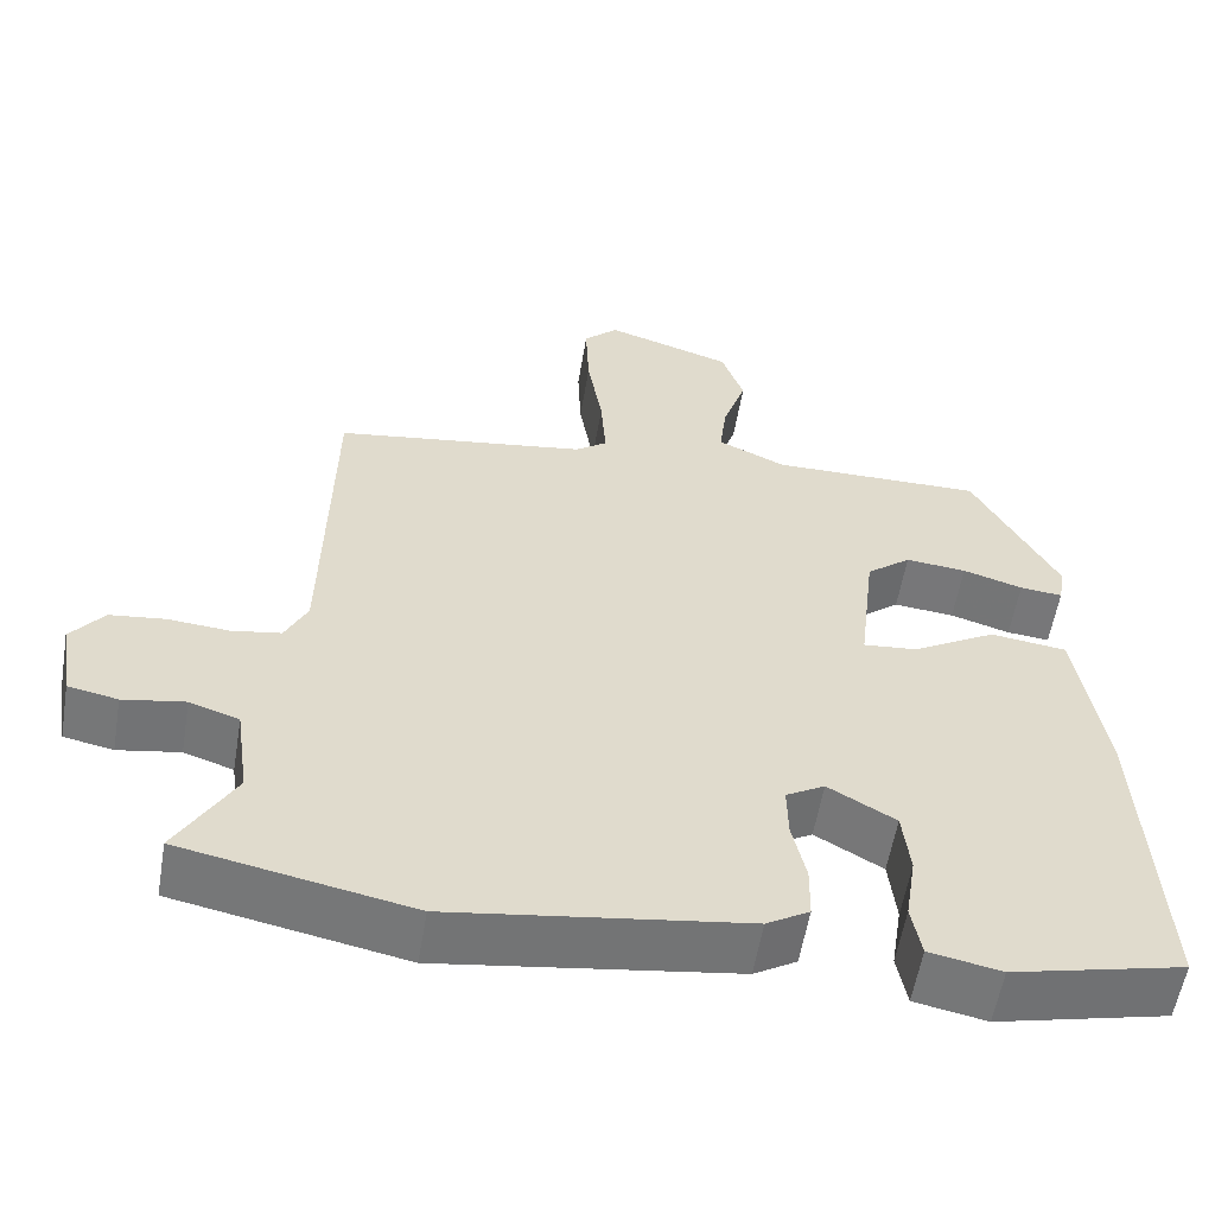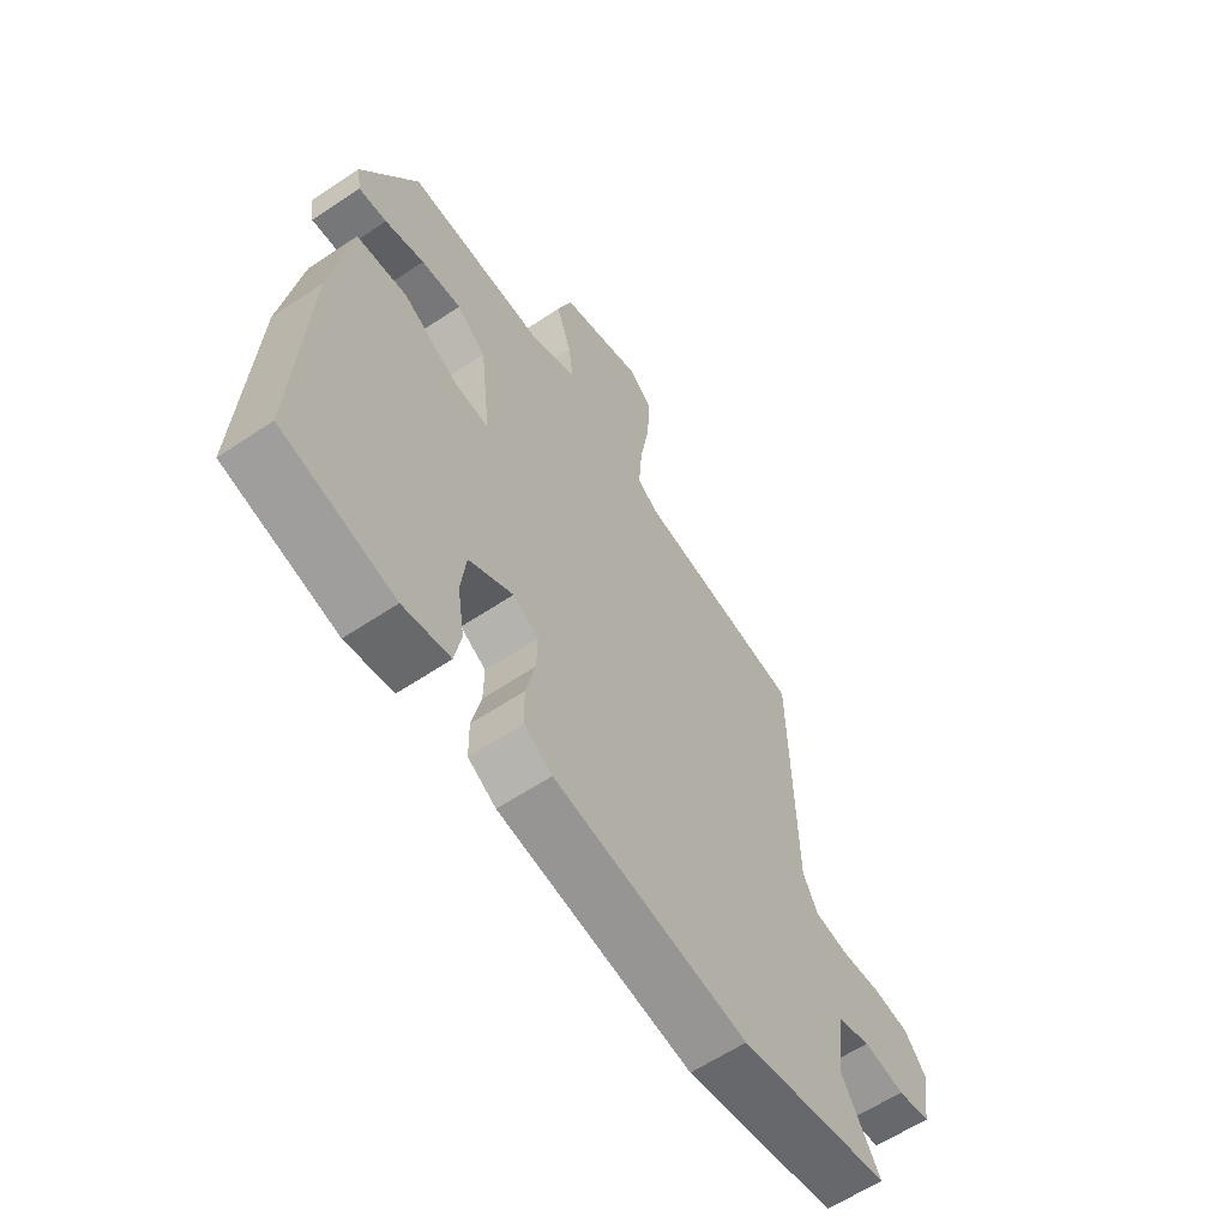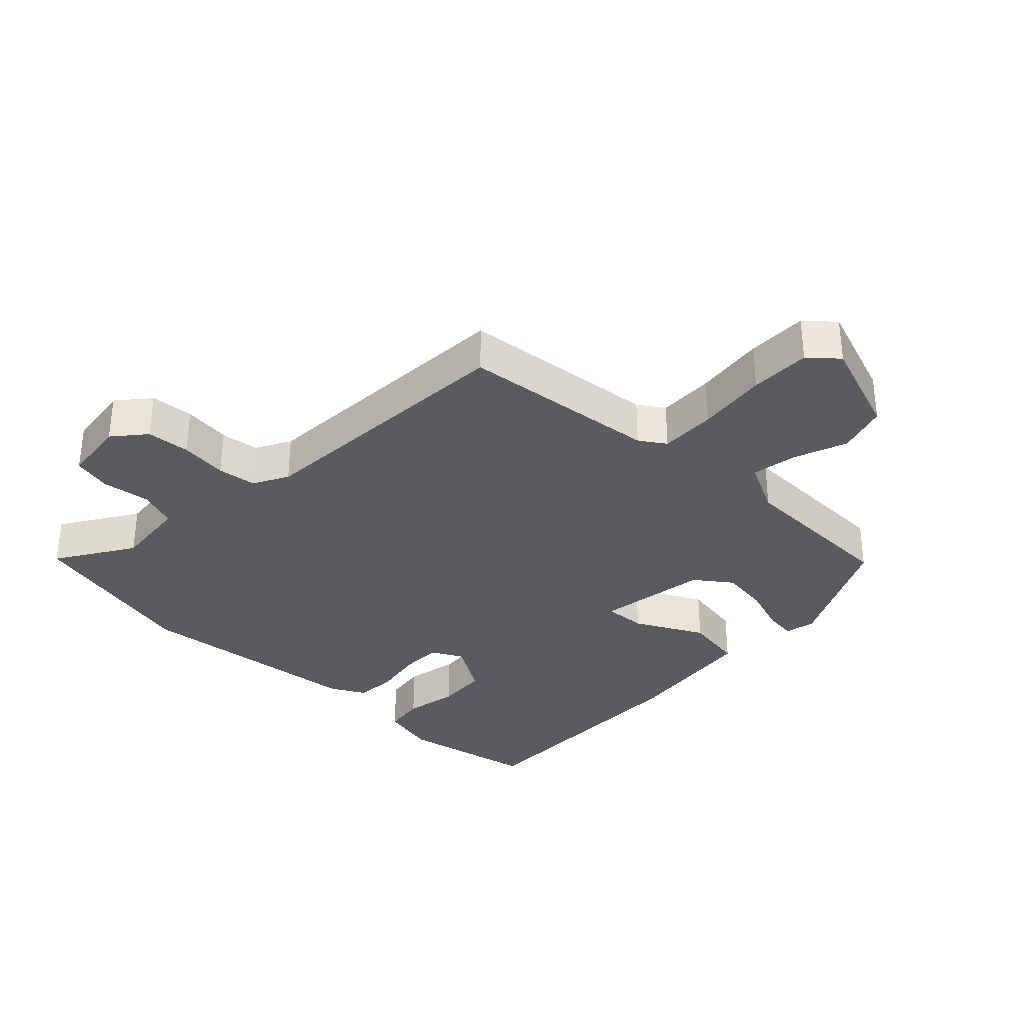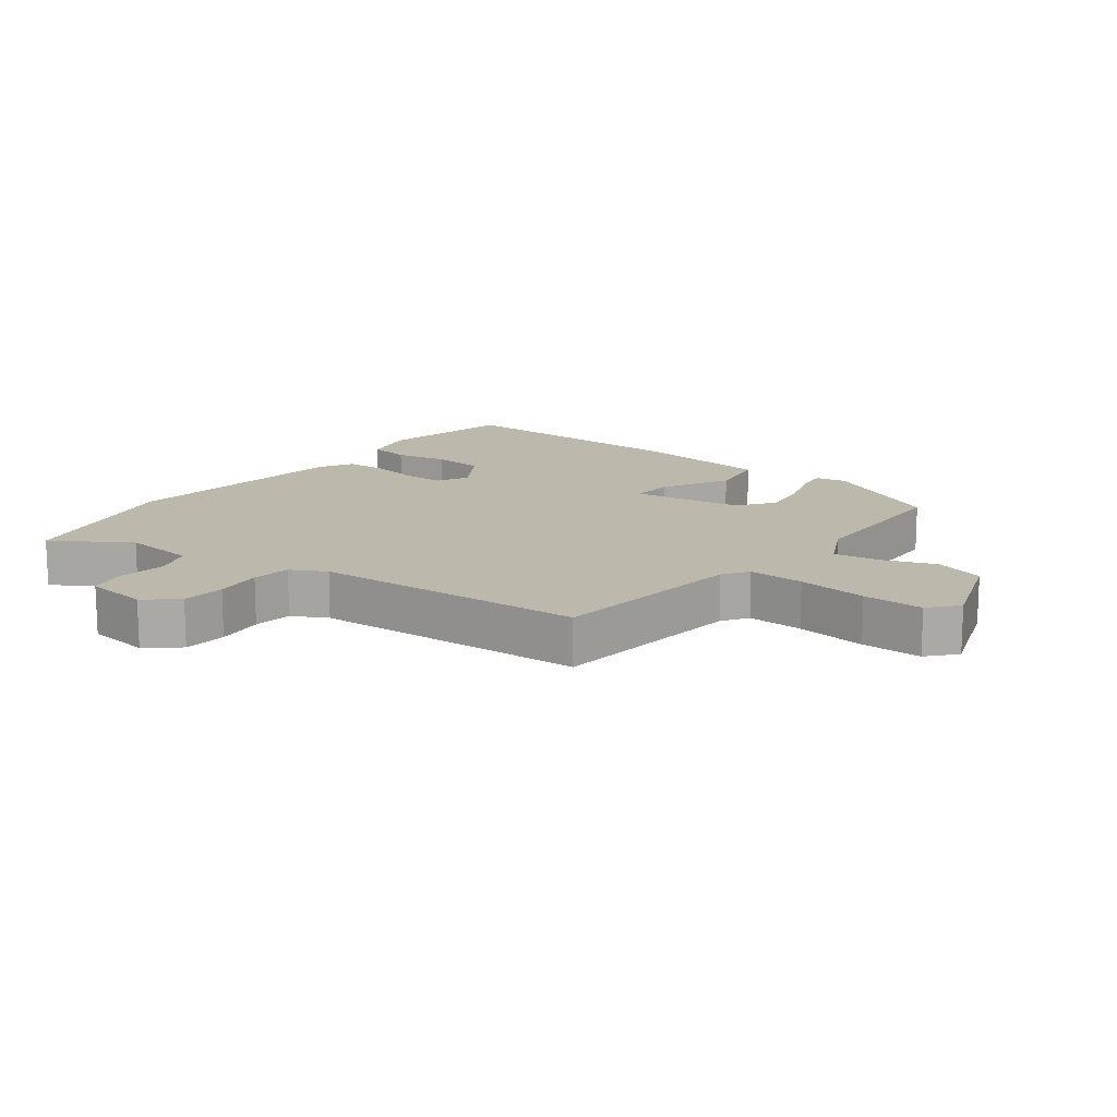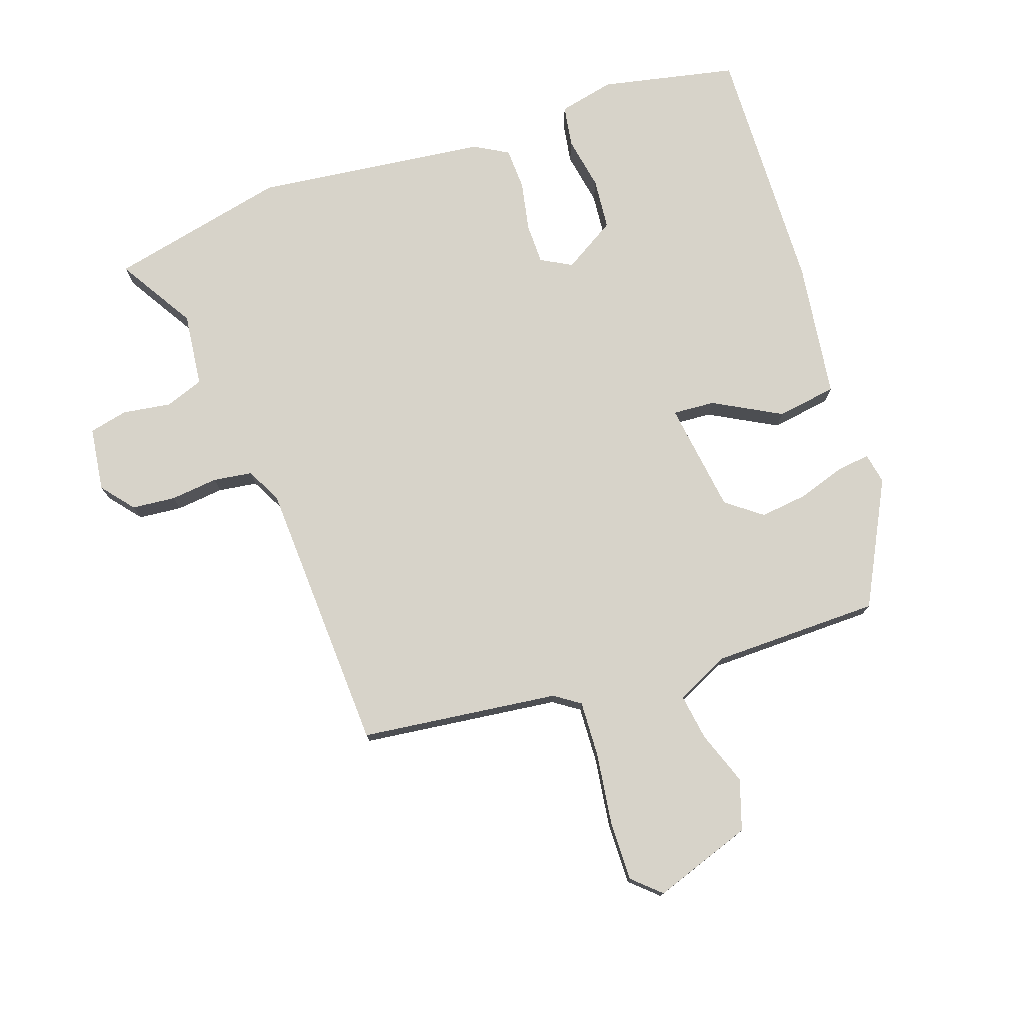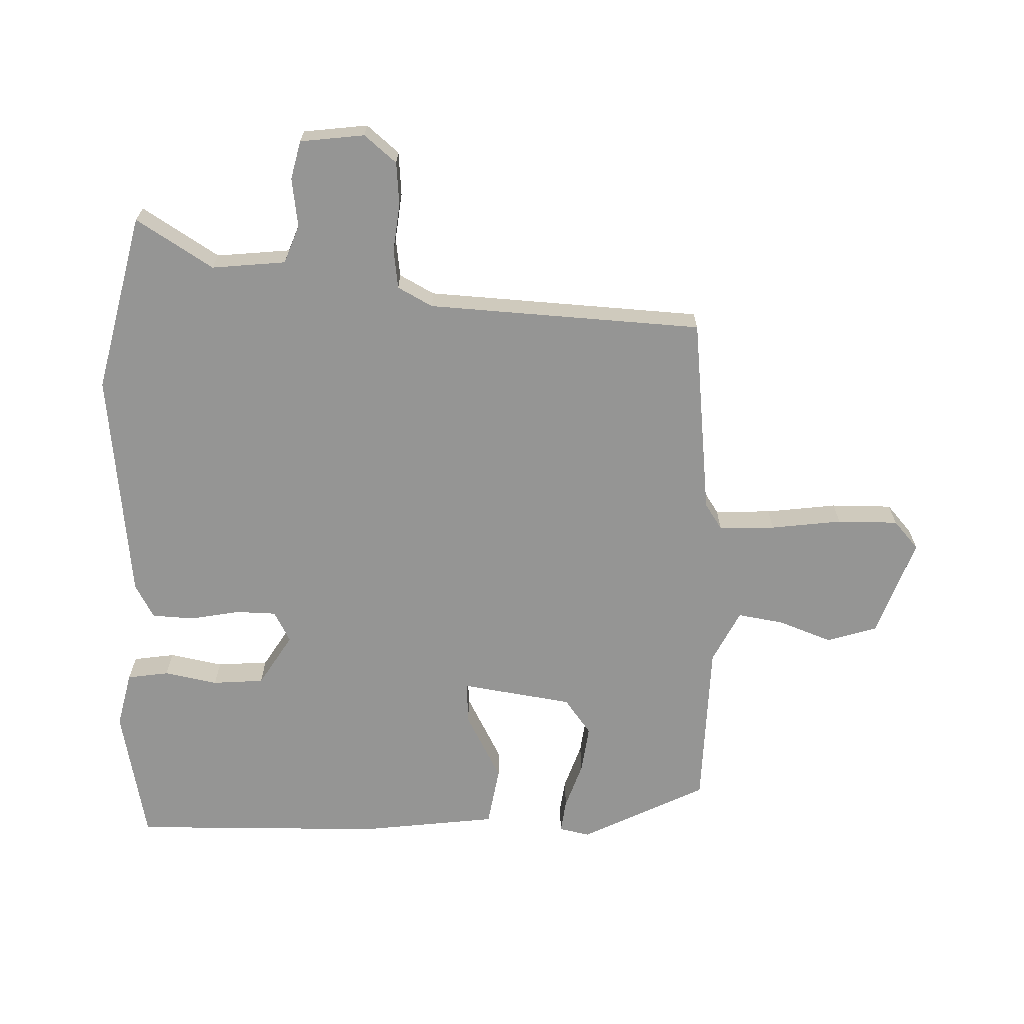
<metadata>
{"format":"obj","ext":"obj","renderer":"f3d","projection":"perspective","resolution":1024,"background":"white","views":[{"elev":-57.0,"azim":-9.5,"up":"+Z"},{"elev":-61.4,"azim":124.2,"up":"+Z"},{"elev":-33.5,"azim":-46.1,"up":"+Y"},{"elev":14.7,"azim":-54.7,"up":"+Y"},{"elev":76.4,"azim":-20.4,"up":"+Y"},{"elev":-67.4,"azim":-93.7,"up":"+Y"}]}
</metadata>
<code>
v -0.486 0.07 0.418
v -0.18 0.07 0.463
v -0.141 0.07 0.491
v -0.147 0.07 0.578
v -0.165 0.07 0.687
v -0.169 0.07 0.781
v -0.127 0.07 0.821
v 0.027 0.07 0.772
v 0.054 0.07 0.695
v 0.026 0.07 0.611
v 0.017 0.07 0.54
v 0.1 0.07 0.502
v 0.359 0.07 0.505
v 0.462 0.07 0.316
v 0.454 0.07 0.268
v 0.402 0.07 0.273
v 0.329 0.07 0.295
v 0.255 0.07 0.302
v 0.201 0.07 0.259
v 0.181 0.07 0.086
v 0.246 0.07 0.092
v 0.349 0.07 0.151
v 0.442 0.07 0.139
v 0.476 0.07 -0.072
v 0.497 0.07 -0.461
v 0.289 0.07 -0.51
v 0.202 0.07 -0.493
v 0.19 0.07 -0.429
v 0.203 0.07 -0.346
v 0.194 0.07 -0.267
v 0.112 0.07 -0.22
v 0.065 0.07 -0.247
v 0.066 0.07 -0.31
v 0.083 0.07 -0.386
v 0.082 0.07 -0.451
v 0.03 0.07 -0.482
v -0.327 0.07 -0.534
v -0.605 0.07 -0.479
v -0.535 0.07 -0.358
v -0.551 0.07 -0.244
v -0.611 0.07 -0.224
v -0.686 0.07 -0.237
v -0.746 0.07 -0.225
v -0.762 0.07 -0.126
v -0.722 0.07 -0.075
v -0.655 0.07 -0.067
v -0.581 0.07 -0.073
v -0.521 0.07 -0.063
v -0.494 0.07 -0.008
v -0.486 0 0.418
v -0.18 0 0.463
v -0.141 0 0.491
v -0.147 0 0.578
v -0.165 0 0.687
v -0.169 0 0.781
v -0.127 0 0.821
v 0.027 0 0.772
v 0.054 0 0.695
v 0.026 0 0.611
v 0.017 0 0.54
v 0.1 0 0.502
v 0.359 0 0.505
v 0.462 0 0.316
v 0.454 0 0.268
v 0.402 0 0.273
v 0.329 0 0.295
v 0.255 0 0.302
v 0.201 0 0.259
v 0.181 0 0.086
v 0.246 0 0.092
v 0.349 0 0.151
v 0.442 0 0.139
v 0.476 0 -0.072
v 0.497 0 -0.461
v 0.289 0 -0.51
v 0.202 0 -0.493
v 0.19 0 -0.429
v 0.203 0 -0.346
v 0.194 0 -0.267
v 0.112 0 -0.22
v 0.065 0 -0.247
v 0.066 0 -0.31
v 0.083 0 -0.386
v 0.082 0 -0.451
v 0.03 0 -0.482
v -0.327 0 -0.534
v -0.605 0 -0.479
v -0.535 0 -0.358
v -0.551 0 -0.244
v -0.611 0 -0.224
v -0.686 0 -0.237
v -0.746 0 -0.225
v -0.762 0 -0.126
v -0.722 0 -0.075
v -0.655 0 -0.067
v -0.581 0 -0.073
v -0.521 0 -0.063
v -0.494 0 -0.008
f 44 45 46 47
f 44 47 48
f 41 42 43 44
f 40 41 44 48
f 39 40 48 49
f 37 38 39
f 36 37 39 49
f 33 34 35 36
f 32 33 36 49
f 26 27 28 29
f 26 29 30
f 25 26 30
f 24 25 30
f 21 22 23 24
f 20 21 24 30
f 14 15 16 17
f 12 13 14 17
f 11 12 17 18
f 7 8 9 10
f 7 10 11
f 4 5 6 7
f 3 4 7 11
f 2 3 11 18
f 31 32 49 1
f 20 30 31 1
f 1 2 18 19
f 1 19 20
f 96 95 94 93
f 97 96 93
f 93 92 91 90
f 97 93 90 89
f 98 97 89 88
f 88 87 86
f 98 88 86 85
f 85 84 83 82
f 98 85 82 81
f 78 77 76 75
f 79 78 75
f 79 75 74
f 79 74 73
f 73 72 71 70
f 79 73 70 69
f 66 65 64 63
f 66 63 62 61
f 67 66 61 60
f 59 58 57 56
f 60 59 56
f 56 55 54 53
f 60 56 53 52
f 67 60 52 51
f 50 98 81 80
f 50 80 79 69
f 68 67 51 50
f 69 68 50
f 1 50 51 2
f 2 51 52 3
f 3 52 53 4
f 4 53 54 5
f 5 54 55 6
f 6 55 56 7
f 7 56 57 8
f 8 57 58 9
f 9 58 59 10
f 10 59 60 11
f 11 60 61 12
f 12 61 62 13
f 13 62 63 14
f 14 63 64 15
f 15 64 65 16
f 16 65 66 17
f 17 66 67 18
f 18 67 68 19
f 19 68 69 20
f 20 69 70 21
f 21 70 71 22
f 22 71 72 23
f 23 72 73 24
f 24 73 74 25
f 25 74 75 26
f 26 75 76 27
f 27 76 77 28
f 28 77 78 29
f 29 78 79 30
f 30 79 80 31
f 31 80 81 32
f 32 81 82 33
f 33 82 83 34
f 34 83 84 35
f 35 84 85 36
f 36 85 86 37
f 37 86 87 38
f 38 87 88 39
f 39 88 89 40
f 40 89 90 41
f 41 90 91 42
f 42 91 92 43
f 43 92 93 44
f 44 93 94 45
f 45 94 95 46
f 46 95 96 47
f 47 96 97 48
f 48 97 98 49
f 49 98 50 1

</code>
